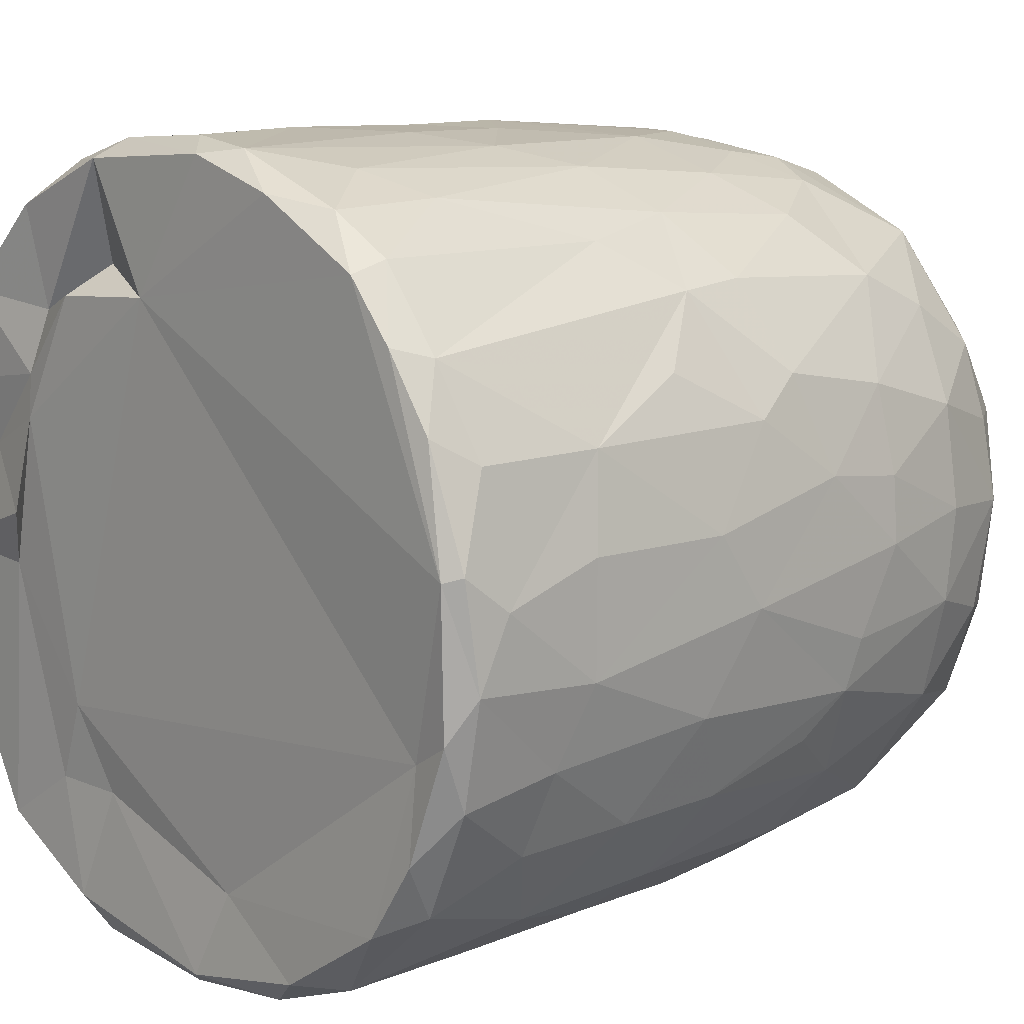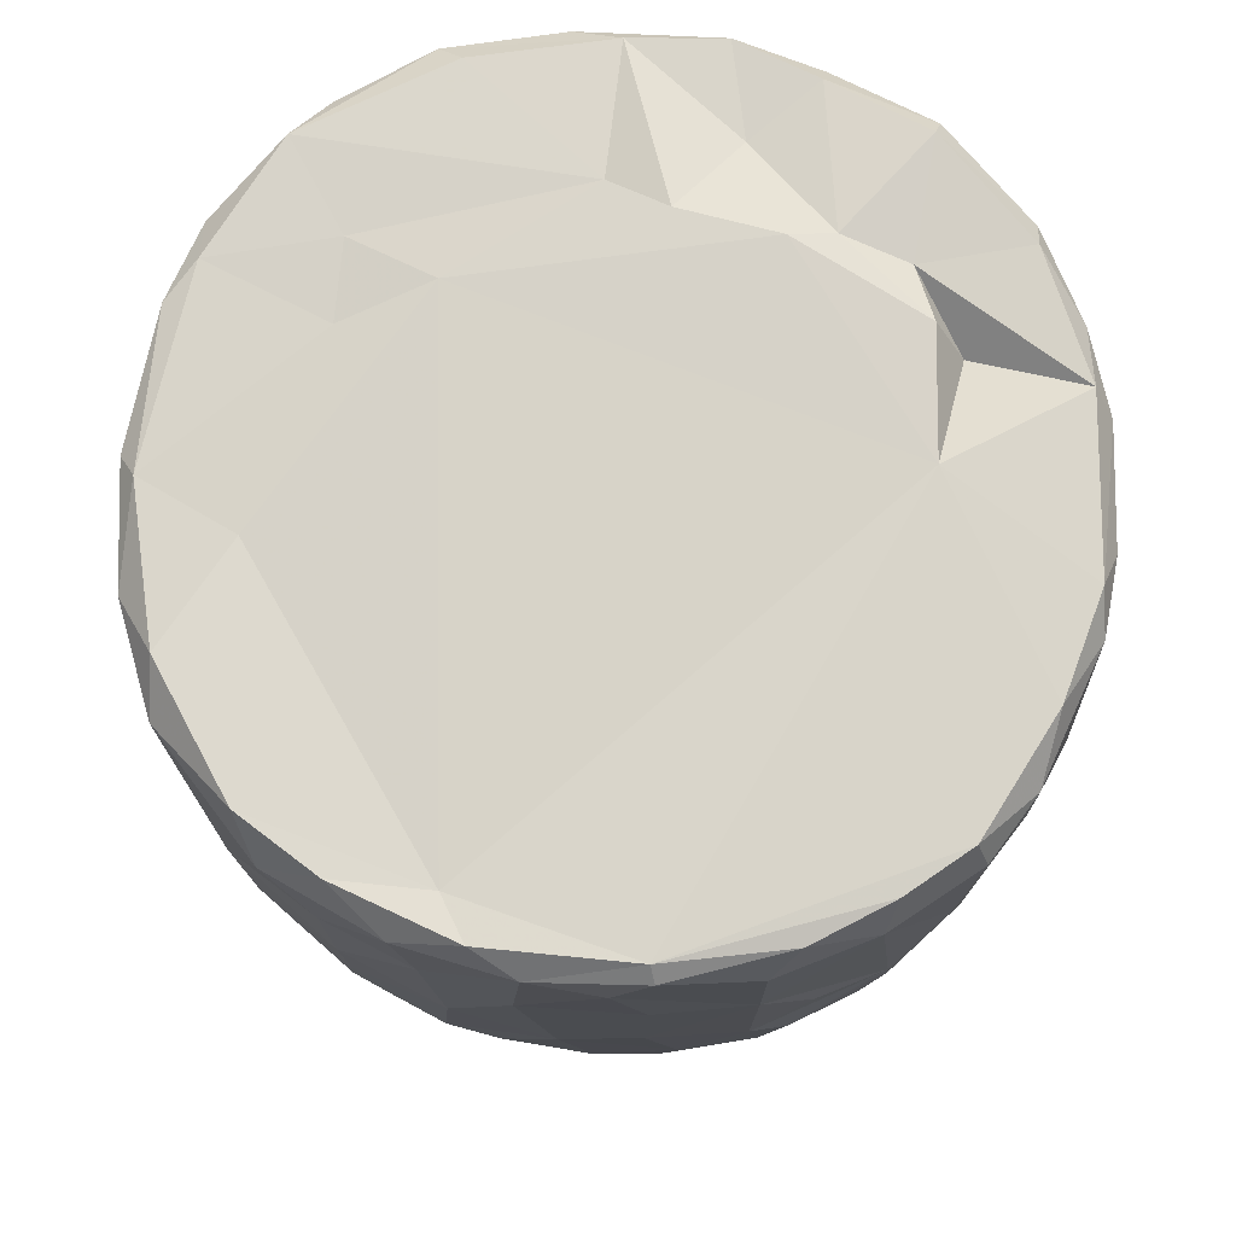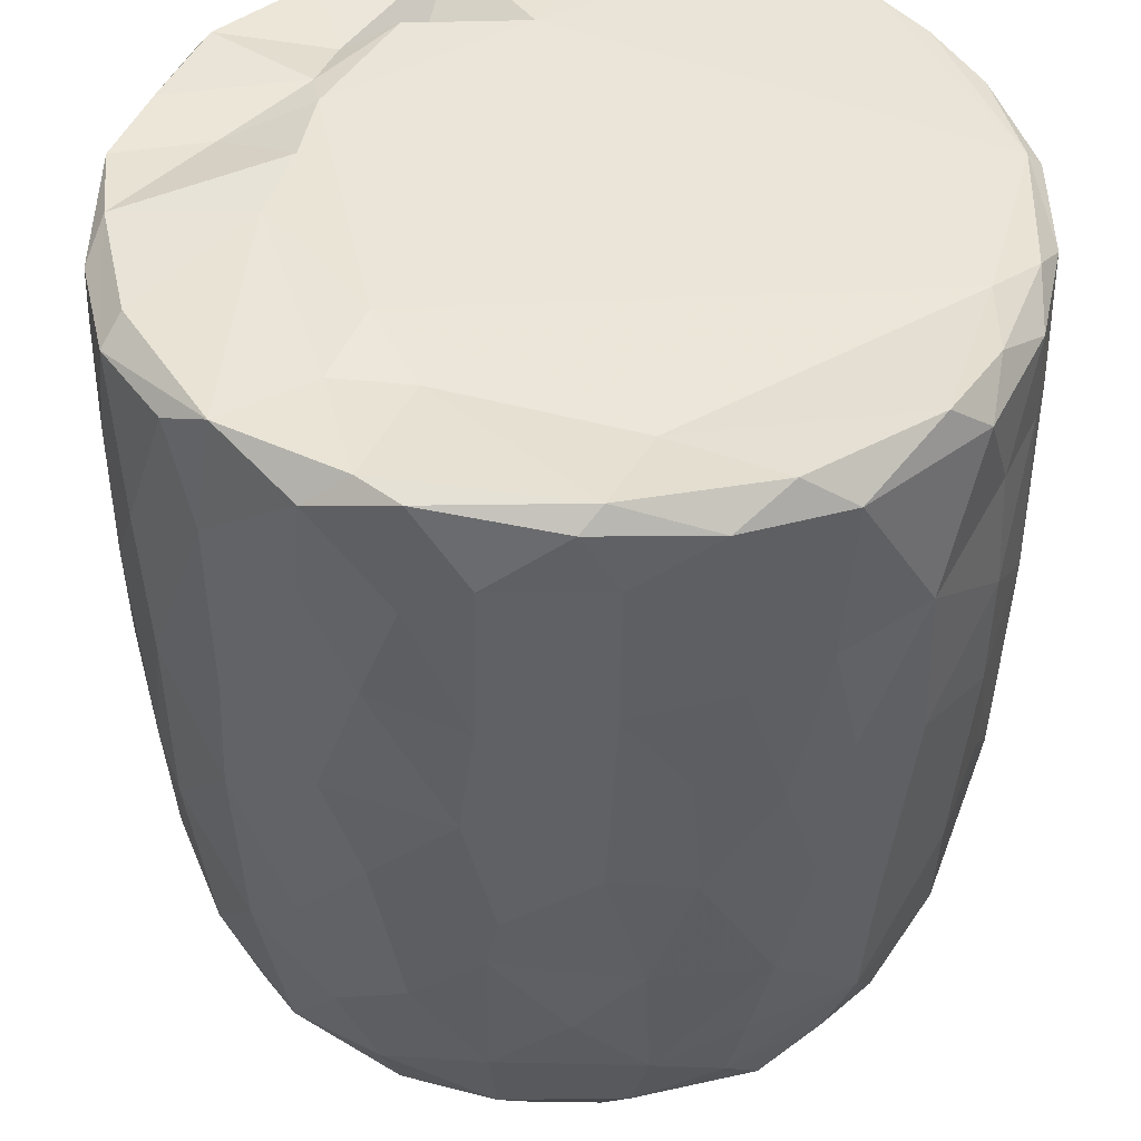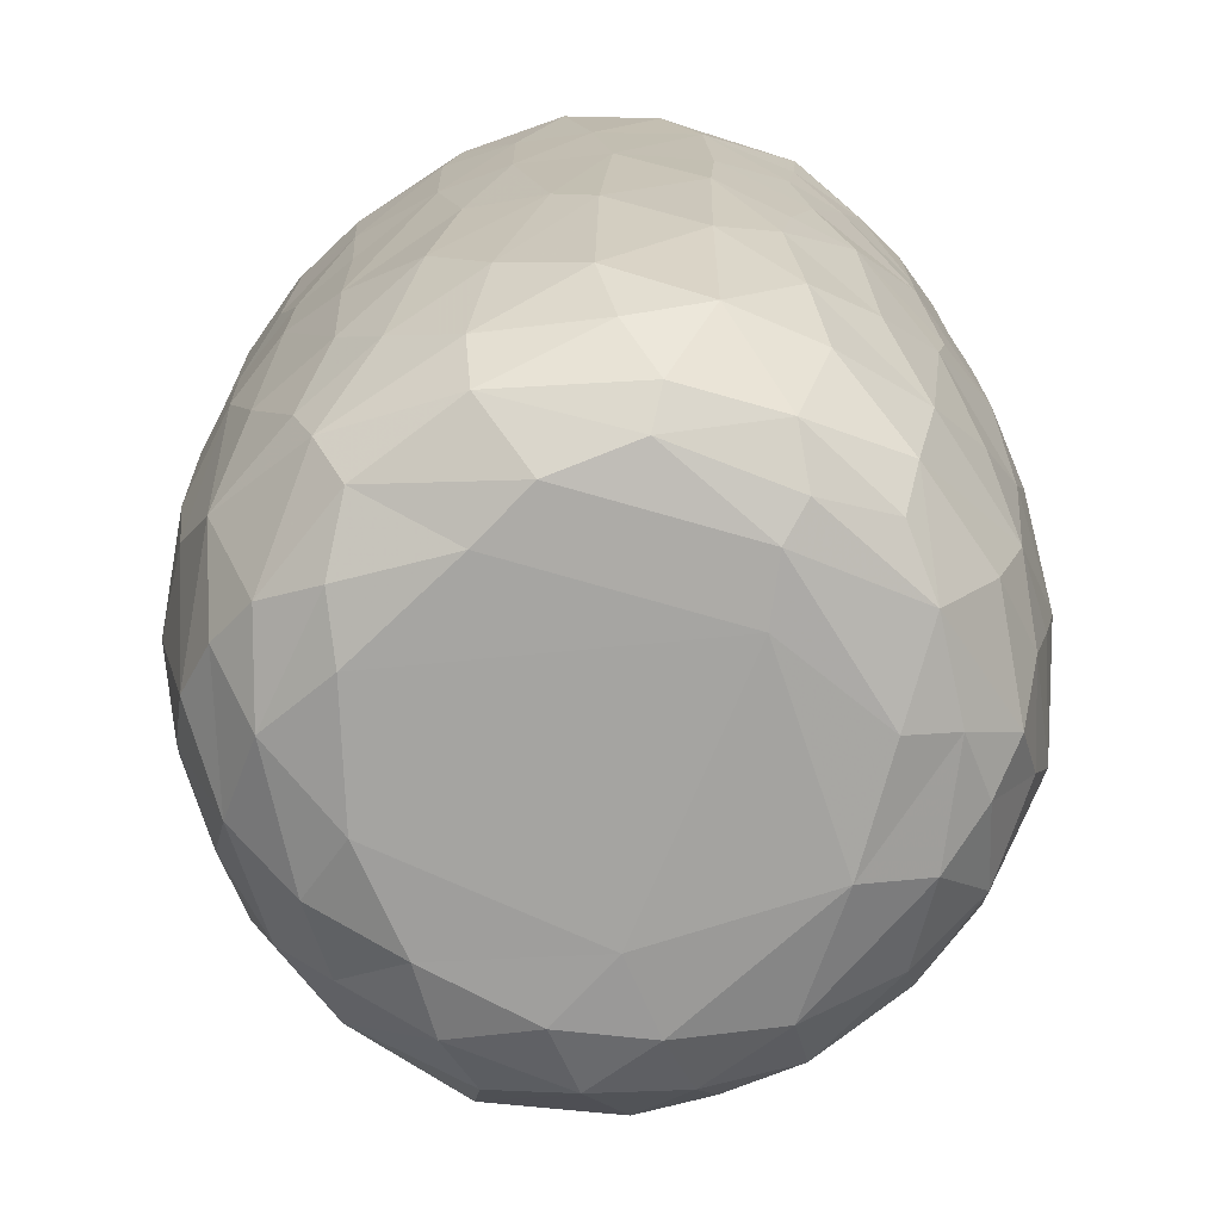
<metadata>
{"format":"obj","ext":"obj","renderer":"f3d","projection":"perspective","resolution":1024,"background":"white","views":[{"elev":11.3,"azim":-132.5,"up":"+Z"},{"elev":75.3,"azim":-85.6,"up":"+Y"},{"elev":-46.9,"azim":179.8,"up":"+Z"},{"elev":-73.0,"azim":122.3,"up":"+Y"}]}
</metadata>
<code>
v 0.1367 -0.05997 -0.9037
v 0.1607 -0.1935 -0.8884
v -0.0653 0.07845 -0.9188
v 0.2041 0.2177 -0.9062
v 0.1723 0.4605 -0.9068
v -0.08544 0.5112 -0.9181
v -0.2262 0.3129 -0.8928
v 0.1652 0.8131 -0.9061
v -0.08762 0.8187 -0.9108
v -0.3112 0.5312 -0.8705
v 0.2996 0.7379 -0.8787
v -0.009156 0.9509 -0.9135
v -0.2682 0.9318 -0.8899
v -0.004586 -0.4067 -0.8732
v 0.1633 -0.5706 -0.8342
v -0.162 -0.5756 -0.8382
v -0.15 -0.2469 -0.8834
v -0.4073 -0.2981 -0.81
v -0.2446 0.0289 -0.8872
v 0.3865 0.02684 -0.849
v -0.4015 0.2296 -0.8375
v 0.3792 0.5149 -0.8529
v 0.2832 0.9775 -0.8667
v -0.05575 0.9936 -0.8775
v -0.3611 -0.5129 -0.7884
v 0.32 -0.3532 -0.8331
v -0.4727 -0.0204 -0.7993
v 0.4716 0.2305 -0.8112
v 0.5064 0.4961 -0.7897
v -0.4732 0.5762 -0.8134
v 0.4813 0.7235 -0.8035
v -0.497 0.9228 -0.8068
v 0.4677 0.9292 -0.8135
v -0.3836 0.9924 -0.8087
v 0.3697 0.9938 -0.8069
v -0.1326 -0.7628 -0.7786
v 0.1498 -0.7839 -0.7682
v -0.3258 -0.686 -0.7599
v 0.4778 -0.4717 -0.749
v 0.539 -0.1944 -0.7486
v -0.6159 -0.2106 -0.6861
v 0.5216 -0.001341 -0.7714
v -0.5294 0.3021 -0.7757
v 0.664 0.7415 -0.6707
v 0.3906 -0.6776 -0.7346
v -0.5963 -0.5388 -0.6522
v 0.6541 0.3523 -0.6809
v -0.658 0.5967 -0.6897
v 0.6272 0.9968 -0.6679
v -0.1474 0.9711 -0.6788
v -0.2969 -0.9382 -0.5828
v -0.4021 -0.8155 -0.6667
v -0.07132 -0.9316 -0.6637
v 0.09663 -0.8845 -0.6962
v 0.362 -0.8852 -0.6277
v -0.5327 -0.6943 -0.636
v 0.5811 -0.6966 -0.6076
v 0.6446 -0.3256 -0.6462
v 0.6643 0.09132 -0.6695
v -0.6716 0.2451 -0.669
v -0.7419 0.9187 -0.5888
v -0.6546 0.9966 -0.6349
v 0.4358 0.9887 -0.5436
v 0.722 0.9411 -0.5979
v 0.2401 -0.9542 -0.5772
v -0.4621 -0.8865 -0.5517
v -0.7607 -0.236 -0.5132
v 0.7932 0.2876 -0.5092
v -0.7672 0.973 -0.2578
v 0.2672 0.9754 -0.548
v 0.1971 -0.9914 -0.4875
v 0.5493 -0.895 -0.462
v 0.7901 -0.1481 -0.475
v -0.8066 0.1823 -0.4757
v -0.7929 0.7182 -0.4938
v 0.3625 0.9978 -0.3612
v -0.2232 -0.9868 -0.4839
v -0.6555 -0.7907 -0.4476
v 0.7447 -0.5782 -0.4384
v -0.8096 0.4429 -0.4812
v 0.8191 0.5937 -0.4725
v -0.7644 0.9899 -0.4636
v 0.4883 -0.959 -0.3956
v -0.517 -0.9445 -0.3997
v 0.6672 -0.7672 -0.4403
v -0.8245 -0.08478 -0.4019
v 0.8476 0.9396 -0.4091
v -0.7713 -0.5579 -0.3951
v 0.07633 -1.001 -0.3854
v -0.4234 -0.9976 -0.2637
v -0.8613 -0.1784 -0.2992
v 0.8352 -0.06764 -0.3855
v 0.8798 0.3582 -0.3075
v -0.8588 0.9292 -0.3457
v 0.8084 0.9916 -0.3574
v 0.7131 -0.8681 -0.1554
v 0.8336 -0.4706 -0.2623
v 0.5331 -0.9837 -0.1852
v -0.6826 -0.8683 -0.2418
v -0.7709 -0.737 -0.217
v -0.8872 0.2908 -0.2694
v 0.8833 0.6735 -0.3053
v -0.8719 0.7025 -0.305
v 0.5798 1 -0.07125
v 0.7836 -0.7364 -0.184
v -0.8434 -0.5399 -0.1573
v 0.8885 -0.2711 -0.1315
v 0.8921 0.04499 -0.2024
v 0.9052 0.9344 -0.1595
v 0.07341 1.002 0.5744
v -0.9114 0.9355 -0.1045
v -0.8624 0.9839 -0.2021
v 0.4917 -0.991 -0.01323
v -0.6279 -0.9512 -0.01768
v 0.9139 0.3858 -0.1334
v -0.9148 0.6335 -0.1264
v 0.874 0.9876 -0.05887
v -0.8805 -0.2056 -0.1837
v -0.9153 0.1571 -0.05268
v 0.9163 0.7743 -0.1227
v -0.3108 -1.001 0.1697
v -0.7772 -0.7911 0.03341
v 0.8417 -0.5873 -0.02759
v -0.887 -0.307 0.01382
v -0.8713 0.9978 0.1214
v 0.4257 -0.9904 0.3128
v 0.9013 -0.1286 0.07361
v 0.9165 0.4959 0.09243
v 0.5189 1.041 0.05723
v -0.5075 -0.9863 0.2011
v 0.7789 -0.766 0.1546
v 0.8686 -0.4326 0.08011
v 0.908 0.2139 0.07553
v -0.9133 0.2745 0.1186
v -0.9182 0.8659 0.05235
v 0.4922 1.013 0.2721
v 0.692 -0.8951 0.127
v -0.6644 -0.8976 0.2239
v -0.8443 -0.567 0.05255
v 0.8121 -0.636 0.1904
v -0.9128 0.63 0.1246
v -0.9033 0.9662 0.1328
v 0.914 0.7784 0.1164
v 0.5682 -0.9585 0.2469
v -0.8731 -0.3104 0.1635
v -0.8878 -0.09692 0.1904
v 0.894 0.9769 0.1439
v 0.6851 0.9771 0.1861
v -0.7474 -0.781 0.2203
v -0.8117 -0.5633 0.2866
v 0.8826 -0.02499 0.2396
v 0.8303 -0.3945 0.3069
v -0.8635 0.1025 0.3304
v 0.8881 0.2093 0.2353
v 0.8827 0.7228 0.2855
v 0.8667 0.443 0.3213
v -0.873 0.5916 0.3304
v -0.8697 0.8925 0.3306
v 0.8179 0.9904 0.3216
v -0.8253 -0.3047 0.3618
v 0.8621 0.9265 0.3314
v 0.5077 0.9978 0.3671
v -0.3688 -0.9925 0.3716
v 0.6 -0.8976 0.3917
v -0.7015 -0.7622 0.3951
v -0.5378 -0.9359 0.4042
v 0.1477 -0.9924 0.4737
v 0.7379 -0.6407 0.4365
v 0.8284 -0.1231 0.3991
v -0.8302 -0.02035 0.4131
v 0.8263 0.1618 0.4194
v -0.8197 0.9823 0.3872
v -0.1211 -0.9878 0.514
v -0.8176 0.3249 0.4463
v 0.8042 0.696 0.4836
v 0.3948 -0.949 0.5179
v -0.7064 -0.5861 0.4987
v 0.6948 -0.4717 0.5567
v -0.7769 0.9264 0.5288
v -0.721 0.9942 0.5495
v 0.3454 1.007 0.5556
v 0.7252 0.9961 0.5372
v -0.2943 -0.9501 0.5695
v 0.564 -0.8345 0.5218
v 0.7147 -0.2047 0.585
v 0.7577 0.03516 0.5427
v -0.7303 0.1998 0.5956
v 0.7794 0.2717 0.5088
v 0.7644 0.9453 0.5497
v -0.6174 0.9991 0.6789
v -0.4529 -0.8709 0.5825
v -0.517 -0.749 0.642
v -0.6941 -0.4148 0.5797
v 0.4668 0.9721 0.5119
v 0.07936 -0.944 0.6329
v -0.7126 0.0295 0.6074
v 0.6716 0.1897 0.6534
v 0.6945 0.4294 0.6399
v 0.265 -0.86 0.691
v 0.4937 -0.7598 0.6488
v -0.1043 -0.8967 0.6853
v 0.5429 -0.4327 0.713
v -0.6395 0.9291 0.7051
v -0.6302 0.365 0.7017
v 0.6794 0.8226 0.6546
v 0.3113 0.9054 0.6199
v 0.5189 0.988 0.7403
v -0.2309 -0.7665 0.7628
v -0.5736 -0.282 0.7129
v 0.5511 0.282 0.7586
v 0.5799 0.9234 0.7439
v 0.3943 -0.6516 0.7436
v -0.427 -0.4965 0.7694
v -0.5738 0.1181 0.742
v 0.5464 -0.1168 0.7467
v -0.0166 -0.7847 0.7776
v -0.3027 -0.5412 0.8134
v -0.4371 -0.1783 0.8024
v 0.5198 0.5074 0.7788
v 0.51 0.7464 0.794
v -0.4967 0.6804 0.7986
v -0.5034 0.9427 0.7906
v -0.3555 1.001 0.8167
v 0.2467 0.9916 0.8545
v 0.1844 -0.7108 0.7869
v 0.3256 -0.434 0.8219
v 0.4542 -0.2221 0.7907
v 0.003905 -0.6294 0.838
v -0.2985 -0.3937 0.8339
v 0.345 -0.147 0.8419
v 0.4385 0.1644 0.8177
v -0.4111 0.1913 0.8331
v 0.3039 0.3678 0.8695
v 0.3637 0.5902 0.8573
v -0.3707 0.7784 0.8547
v 0.3857 0.9279 0.8419
v 0.05384 -0.4651 0.8689
v -0.09045 -0.4048 0.8705
v -0.2301 -0.1491 0.875
v 0.2756 0.0344 0.8744
v -0.2864 0.3308 0.8769
v 0.2419 0.7469 0.892
v -0.2178 0.9437 0.8949
v -0.1281 0.9978 0.8823
v 0.06362 0.03343 0.9063
v -0.08919 0.1435 0.8983
v 0.04444 0.2811 0.906
v -0.1458 0.4478 0.9041
v 0.173 0.5709 0.8997
v 0.2088 0.9249 0.8972
v -0.04964 0.928 0.914
v 0.01605 0.6357 0.9154
f 1 2 3
f 1 3 4
f 3 5 4
f 3 6 5
f 7 6 3
f 6 8 5
f 9 6 10
f 6 9 8
f 11 5 8
f 8 9 12
f 9 13 12
f 14 2 15
f 16 17 14
f 14 17 2
f 17 18 19
f 19 3 17
f 17 3 2
f 2 1 20
f 20 1 4
f 19 21 7
f 7 3 19
f 5 22 4
f 10 6 7
f 11 22 5
f 10 13 9
f 8 12 23
f 8 23 11
f 24 12 13
f 12 24 23
f 16 14 15
f 25 18 16
f 15 2 26
f 18 17 16
f 2 20 26
f 27 19 18
f 27 21 19
f 20 4 28
f 4 22 28
f 21 10 7
f 29 28 22
f 30 10 21
f 31 22 11
f 30 13 10
f 32 13 30
f 11 33 31
f 23 33 11
f 34 13 32
f 34 24 13
f 35 33 23
f 24 35 23
f 36 16 37
f 16 15 37
f 38 16 36
f 38 25 16
f 39 26 40
f 27 18 41
f 26 20 40
f 20 42 40
f 20 28 42
f 27 43 21
f 30 21 43
f 31 29 22
f 29 31 44
f 37 15 45
f 25 38 46
f 39 45 15
f 26 39 15
f 29 47 28
f 30 43 48
f 47 29 44
f 48 32 30
f 31 33 44
f 44 33 49
f 49 33 35
f 34 50 24
f 51 52 53
f 52 36 53
f 53 36 37
f 53 37 54
f 52 38 36
f 37 45 55
f 46 38 56
f 57 45 39
f 18 25 46
f 58 39 40
f 42 28 59
f 60 43 27
f 59 28 47
f 61 32 48
f 32 62 34
f 63 49 35
f 37 55 54
f 57 55 45
f 52 56 38
f 39 58 57
f 18 46 41
f 59 40 42
f 41 60 27
f 48 43 60
f 64 44 49
f 62 32 61
f 62 50 34
f 54 65 53
f 55 65 54
f 66 56 52
f 40 59 58
f 41 67 60
f 59 47 68
f 68 47 44
f 62 69 50
f 50 70 24
f 70 35 24
f 35 70 63
f 65 71 53
f 66 52 51
f 57 72 55
f 41 46 67
f 73 58 59
f 60 67 74
f 75 61 48
f 76 70 50
f 77 51 53
f 78 56 66
f 46 56 78
f 58 79 57
f 58 73 79
f 73 59 68
f 48 80 75
f 44 81 68
f 44 64 81
f 62 61 82
f 82 69 62
f 50 69 76
f 77 53 71
f 55 83 65
f 72 83 55
f 66 84 78
f 85 72 57
f 86 74 67
f 80 48 60
f 80 60 74
f 64 87 81
f 49 87 64
f 84 66 51
f 78 88 46
f 88 67 46
f 89 77 71
f 51 90 84
f 90 51 77
f 83 71 65
f 79 85 57
f 91 86 67
f 73 68 92
f 68 81 93
f 94 61 75
f 61 94 82
f 70 76 63
f 87 49 95
f 96 72 85
f 73 97 79
f 68 93 92
f 98 89 71
f 78 84 99
f 78 100 88
f 91 67 88
f 92 97 73
f 91 74 86
f 80 74 101
f 102 93 81
f 80 103 75
f 87 102 81
f 76 104 63
f 83 98 71
f 96 83 72
f 96 85 105
f 85 79 105
f 79 97 105
f 106 91 88
f 92 107 97
f 91 101 74
f 93 108 92
f 80 101 103
f 103 94 75
f 87 109 102
f 110 76 69
f 63 104 49
f 98 83 96
f 99 100 78
f 106 88 100
f 92 108 107
f 111 94 103
f 82 94 112
f 89 90 77
f 113 89 98
f 99 84 114
f 102 115 93
f 103 101 116
f 95 117 87
f 117 109 87
f 112 69 82
f 91 106 118
f 119 91 118
f 119 101 91
f 115 108 93
f 109 120 102
f 111 112 94
f 49 104 95
f 104 117 95
f 114 84 90
f 116 101 119
f 115 102 120
f 103 116 111
f 89 121 90
f 99 122 100
f 97 123 105
f 97 107 123
f 118 106 124
f 111 125 112
f 126 121 89
f 113 126 89
f 122 99 114
f 122 106 100
f 108 127 107
f 124 119 118
f 120 128 115
f 125 69 112
f 129 117 104
f 90 130 114
f 131 96 105
f 107 132 123
f 115 127 108
f 115 133 127
f 134 116 119
f 135 111 116
f 110 136 76
f 136 104 76
f 121 130 90
f 113 98 137
f 96 137 98
f 122 114 138
f 105 123 131
f 106 122 139
f 139 124 106
f 132 140 123
f 141 116 134
f 141 135 116
f 142 111 135
f 109 143 120
f 111 142 125
f 136 129 104
f 144 113 137
f 96 131 137
f 140 131 123
f 145 124 139
f 107 127 132
f 128 133 115
f 138 114 130
f 146 124 145
f 124 146 119
f 134 119 146
f 120 143 128
f 109 147 143
f 109 117 147
f 148 117 129
f 138 149 122
f 122 150 139
f 127 151 132
f 133 151 127
f 148 147 117
f 126 113 144
f 150 122 149
f 145 139 150
f 132 152 140
f 152 132 151
f 153 134 146
f 133 154 151
f 147 155 143
f 136 148 129
f 154 128 156
f 133 128 154
f 157 141 134
f 156 128 155
f 155 128 143
f 157 135 141
f 158 142 135
f 148 159 147
f 160 145 150
f 157 134 153
f 158 135 157
f 147 161 155
f 136 162 148
f 163 130 121
f 164 144 137
f 138 165 149
f 164 137 131
f 165 150 149
f 160 146 145
f 159 161 147
f 125 110 69
f 162 159 148
f 163 166 130
f 167 121 126
f 138 130 166
f 168 164 131
f 168 131 140
f 151 169 152
f 170 146 160
f 153 146 170
f 154 156 171
f 172 142 158
f 142 172 125
f 173 163 121
f 152 168 140
f 154 171 151
f 174 157 153
f 175 156 155
f 175 155 161
f 176 167 126
f 176 126 144
f 164 176 144
f 165 138 166
f 177 150 165
f 169 168 152
f 169 178 168
f 151 171 169
f 179 158 157
f 172 180 125
f 181 136 110
f 162 182 159
f 167 173 121
f 183 166 163
f 164 168 184
f 177 160 150
f 178 169 185
f 186 169 171
f 153 170 187
f 153 187 174
f 156 188 171
f 175 188 156
f 161 189 175
f 189 159 182
f 189 161 159
f 180 190 125
f 181 162 136
f 163 173 183
f 166 183 191
f 184 176 164
f 166 192 165
f 191 192 166
f 193 160 177
f 185 169 186
f 171 188 186
f 179 172 158
f 172 179 180
f 190 110 125
f 194 182 162
f 181 194 162
f 195 167 176
f 177 165 192
f 193 170 160
f 170 196 187
f 197 186 188
f 198 188 175
f 179 157 187
f 187 157 174
f 195 173 167
f 199 195 176
f 168 200 184
f 193 177 192
f 200 168 178
f 196 170 193
f 173 201 183
f 184 199 176
f 178 185 202
f 186 197 185
f 188 198 197
f 203 179 204
f 189 205 175
f 203 180 179
f 110 206 181
f 181 206 194
f 194 207 182
f 201 173 195
f 183 208 191
f 208 183 201
f 184 200 199
f 202 200 178
f 196 193 209
f 197 198 210
f 179 187 204
f 198 175 205
f 203 190 180
f 189 182 211
f 208 192 191
f 199 200 212
f 200 202 212
f 192 213 193
f 193 213 209
f 214 196 209
f 185 197 215
f 187 196 214
f 189 211 205
f 182 207 211
f 195 216 201
f 195 199 216
f 217 213 192
f 209 213 218
f 185 215 202
f 209 218 214
f 197 210 215
f 214 204 187
f 219 198 220
f 205 220 198
f 203 204 221
f 211 220 205
f 190 203 222
f 190 223 110
f 224 194 206
f 201 216 208
f 225 216 199
f 217 192 208
f 212 225 199
f 225 212 226
f 202 226 212
f 226 202 227
f 215 227 202
f 214 221 204
f 198 219 210
f 222 203 221
f 223 190 222
f 224 207 194
f 228 208 216
f 225 228 216
f 217 208 228
f 213 217 229
f 213 229 218
f 230 227 231
f 215 231 227
f 232 214 218
f 210 231 215
f 221 214 232
f 210 219 233
f 220 234 219
f 221 235 222
f 236 220 211
f 207 224 236
f 207 236 211
f 110 224 206
f 225 226 228
f 237 228 226
f 237 217 228
f 238 229 217
f 238 217 237
f 230 237 226
f 229 238 239
f 227 230 226
f 229 239 218
f 240 230 231
f 232 218 239
f 210 233 231
f 235 232 241
f 235 221 232
f 219 234 233
f 220 242 234
f 235 243 222
f 243 223 222
f 243 244 223
f 223 244 110
f 244 224 110
f 245 238 237
f 239 238 245
f 240 245 237
f 240 237 230
f 246 239 245
f 241 232 239
f 241 239 246
f 233 247 245
f 233 245 240
f 231 233 240
f 248 241 246
f 248 243 241
f 234 249 233
f 243 235 241
f 242 249 234
f 250 242 220
f 220 236 250
f 224 250 236
f 244 243 251
f 244 251 250
f 224 244 250
f 247 246 245
f 248 246 247
f 252 248 247
f 252 247 249
f 233 249 247
f 243 248 252
f 251 243 252
f 252 249 242
f 251 252 242
f 250 251 242

</code>
